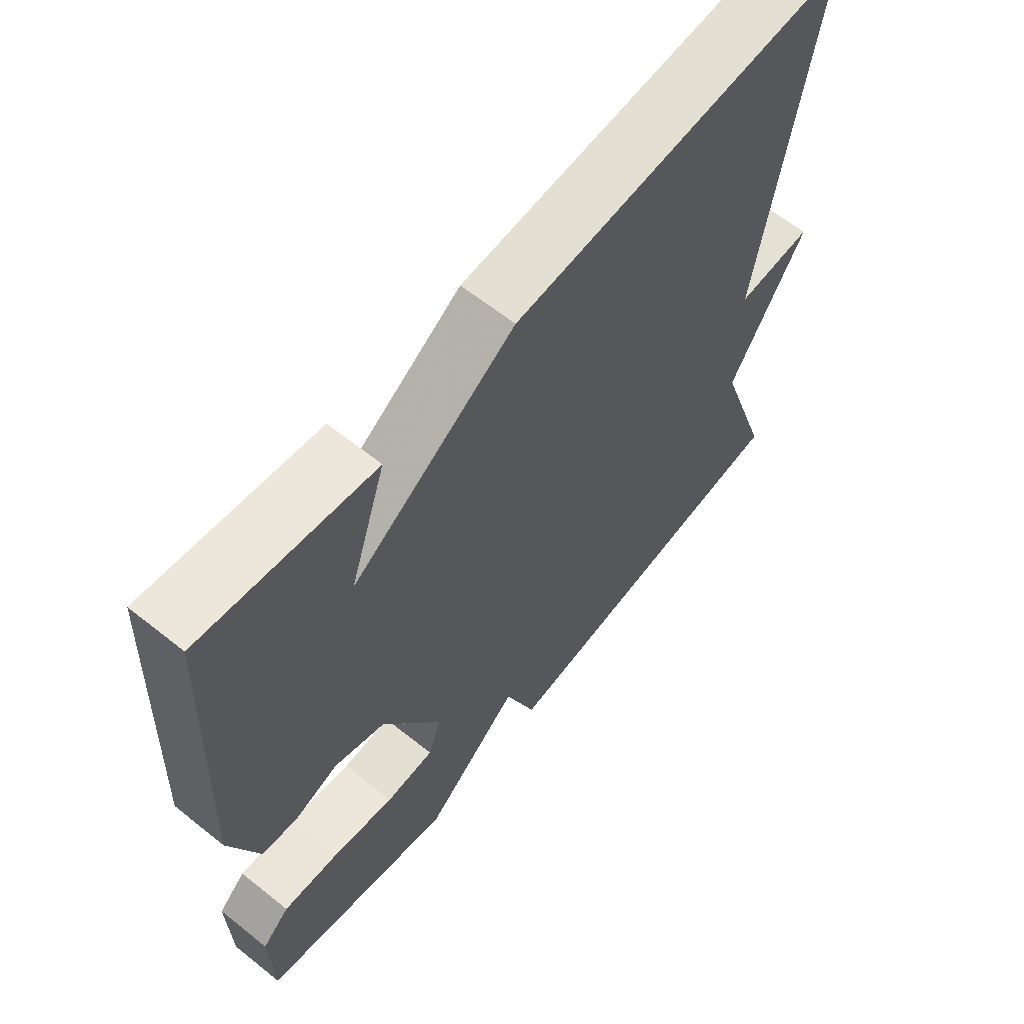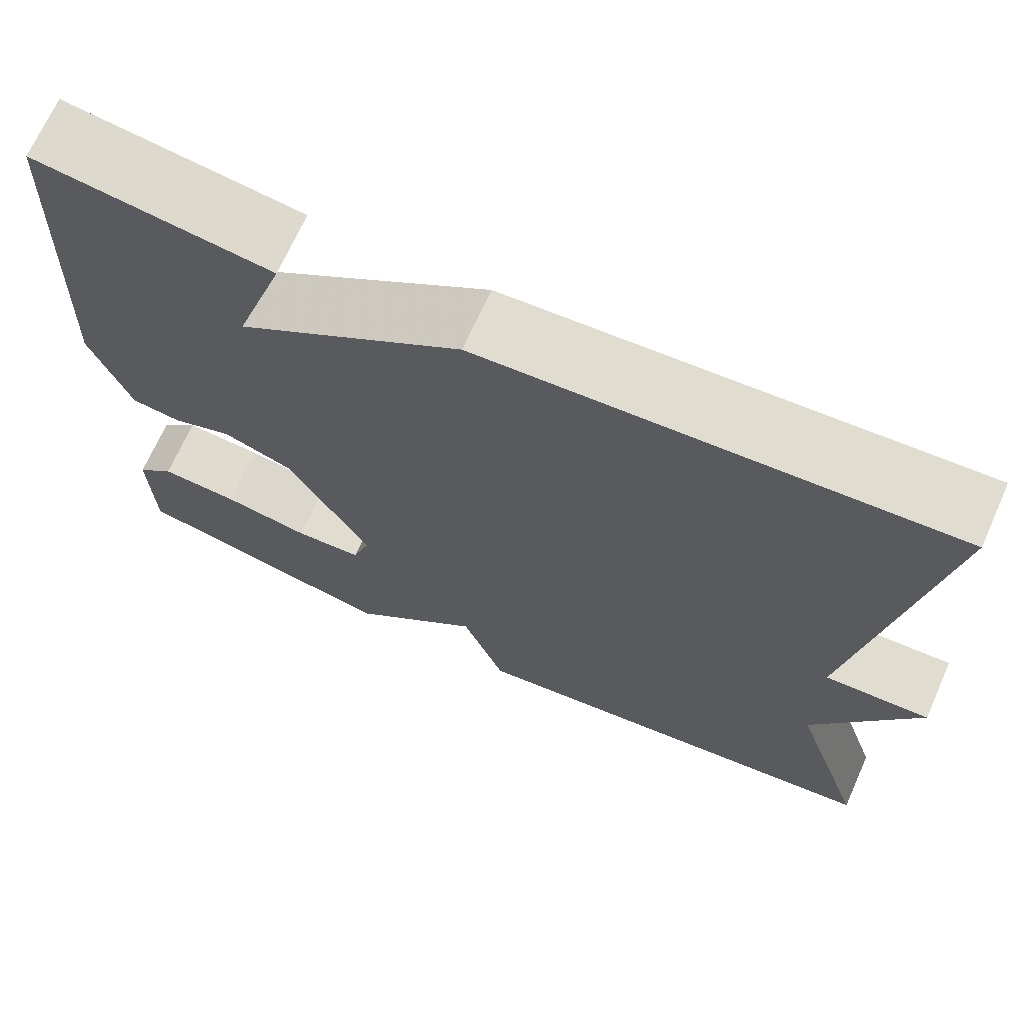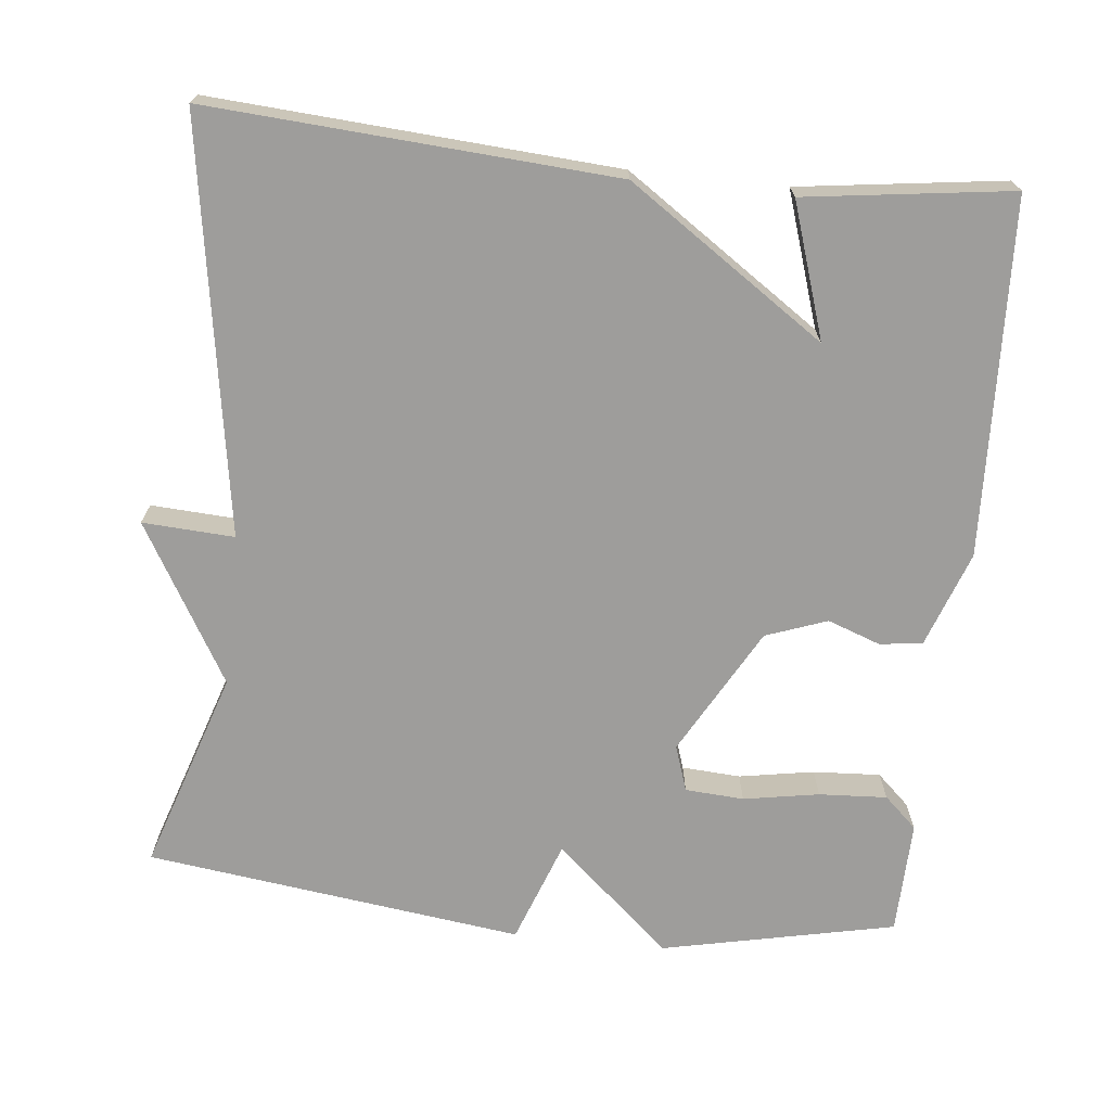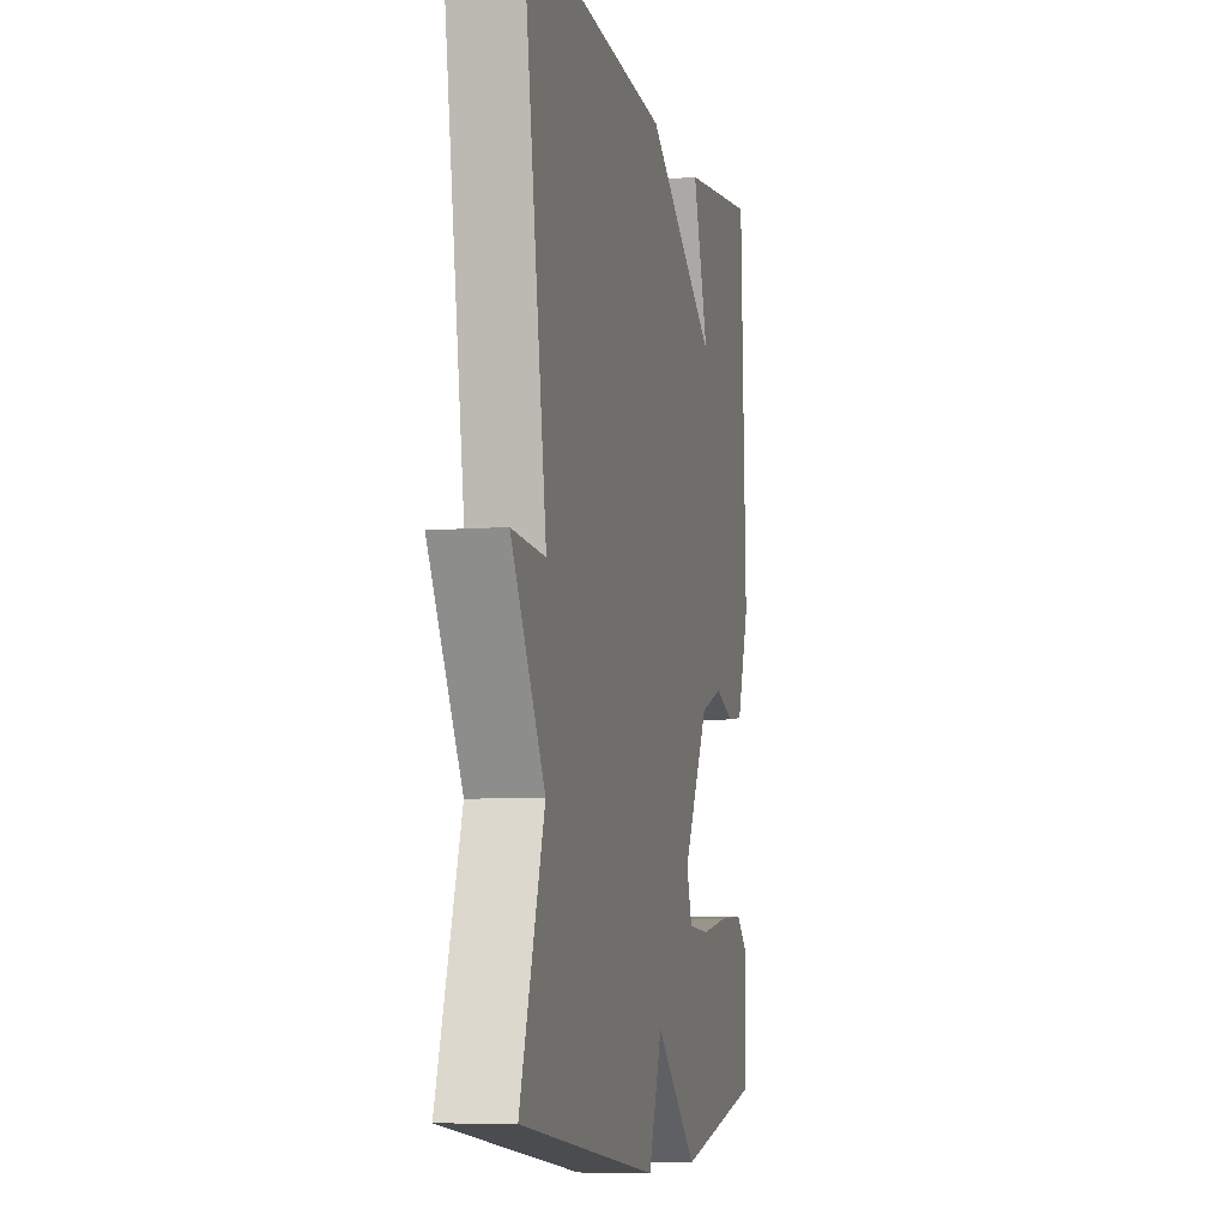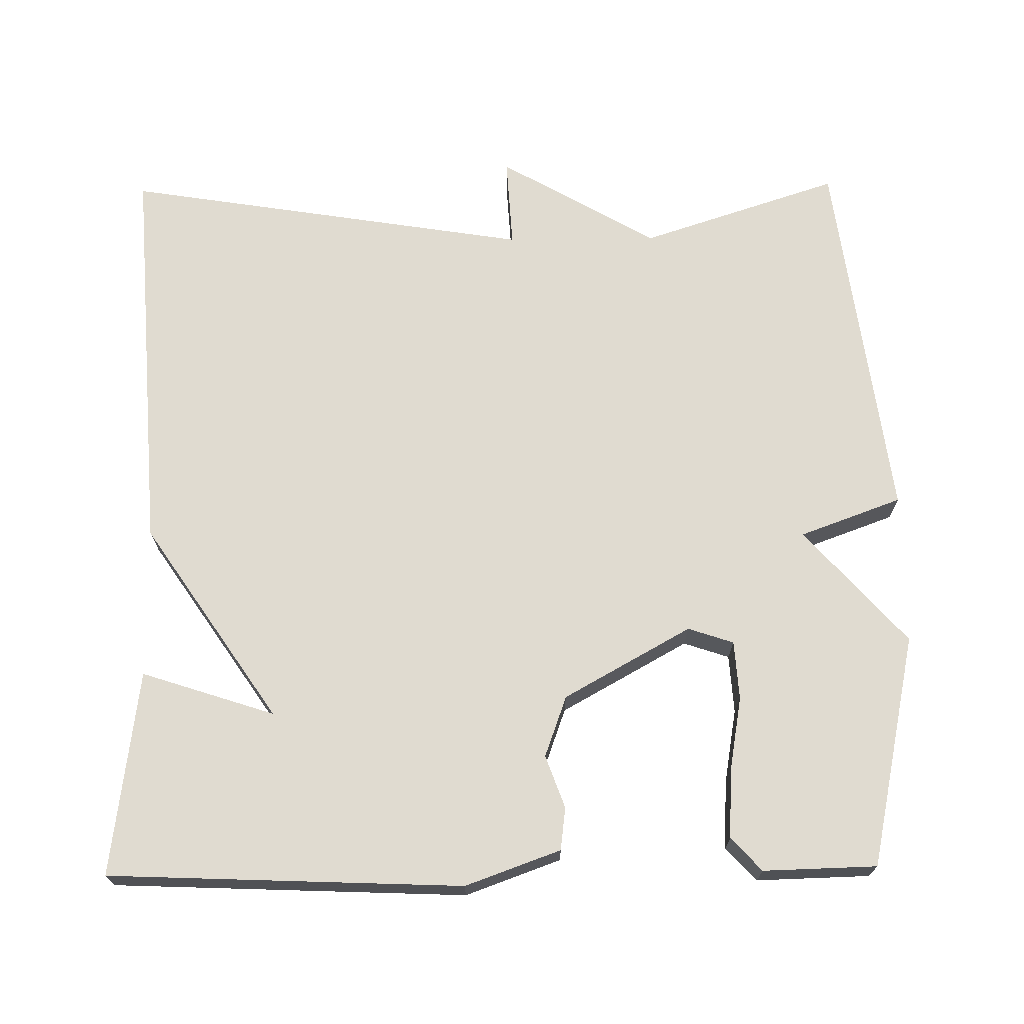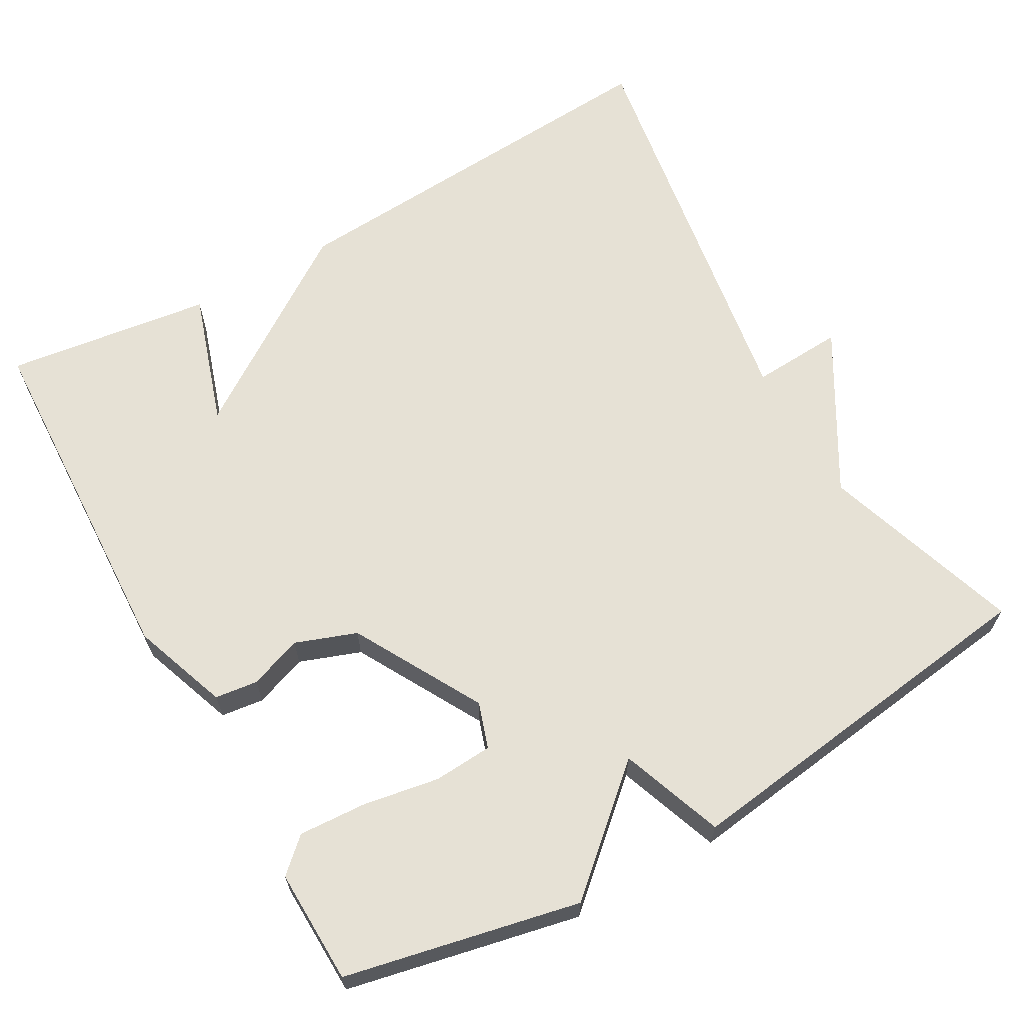
<metadata>
{"format":"obj","ext":"obj","renderer":"f3d","projection":"perspective","resolution":1024,"background":"white","views":[{"elev":62.6,"azim":129.0,"up":"+Z"},{"elev":69.6,"azim":-155.9,"up":"+Z"},{"elev":-70.6,"azim":-6.0,"up":"+Y"},{"elev":-7.4,"azim":-77.2,"up":"+Z"},{"elev":69.9,"azim":89.3,"up":"+Y"},{"elev":64.7,"azim":150.5,"up":"+Y"}]}
</metadata>
<code>
v 0.5 0.07 0.5
v 0.519 0.07 0.035
v 0.474 0.07 -0.09
v 0.418 0.07 -0.097
v 0.349 0.07 -0.072
v 0.269 0.07 -0.101
v 0.176 0.07 -0.268
v 0.196 0.07 -0.328
v 0.273 0.07 -0.333
v 0.372 0.07 -0.316
v 0.461 0.07 -0.311
v 0.504 0.07 -0.351
v 0.5 0.07 -0.5
v 0.194 0.07 -0.565
v 0.043 0.07 -0.431
v -0.006 0.07 -0.565
v -0.5 0.07 -0.5
v -0.414 0.07 -0.238
v -0.534 0.07 -0.031
v -0.414 0.07 -0.038
v -0.5 0.07 0.5
v 0.03 0.07 0.464
v 0.287 0.07 0.289
v 0.23 0.07 0.464
v 0.5 0 0.5
v 0.519 0 0.035
v 0.474 0 -0.09
v 0.418 0 -0.097
v 0.349 0 -0.072
v 0.269 0 -0.101
v 0.176 0 -0.268
v 0.196 0 -0.328
v 0.273 0 -0.333
v 0.372 0 -0.316
v 0.461 0 -0.311
v 0.504 0 -0.351
v 0.5 0 -0.5
v 0.194 0 -0.565
v 0.043 0 -0.431
v -0.006 0 -0.565
v -0.5 0 -0.5
v -0.414 0 -0.238
v -0.534 0 -0.031
v -0.414 0 -0.038
v -0.5 0 0.5
v 0.03 0 0.464
v 0.287 0 0.289
v 0.23 0 0.464
f 2 3 4
f 1 2 4
f 24 1 4
f 23 24 4
f 20 21 22 23
f 18 19 20
f 18 20 23
f 17 18 23
f 16 17 23
f 15 16 23
f 13 14 15
f 12 13 15
f 11 12 15
f 10 11 15
f 9 10 15
f 8 9 15
f 7 8 15
f 6 7 15 23
f 5 6 23
f 4 5 23
f 28 27 26
f 28 26 25
f 28 25 48
f 28 48 47
f 47 46 45 44
f 44 43 42
f 47 44 42
f 47 42 41
f 47 41 40
f 47 40 39
f 39 38 37
f 39 37 36
f 39 36 35
f 39 35 34
f 39 34 33
f 39 33 32
f 39 32 31
f 47 39 31 30
f 47 30 29
f 47 29 28
f 1 25 26 2
f 2 26 27 3
f 3 27 28 4
f 4 28 29 5
f 5 29 30 6
f 6 30 31 7
f 7 31 32 8
f 8 32 33 9
f 9 33 34 10
f 10 34 35 11
f 11 35 36 12
f 12 36 37 13
f 13 37 38 14
f 14 38 39 15
f 15 39 40 16
f 16 40 41 17
f 17 41 42 18
f 18 42 43 19
f 19 43 44 20
f 20 44 45 21
f 21 45 46 22
f 22 46 47 23
f 23 47 48 24
f 24 48 25 1

</code>
